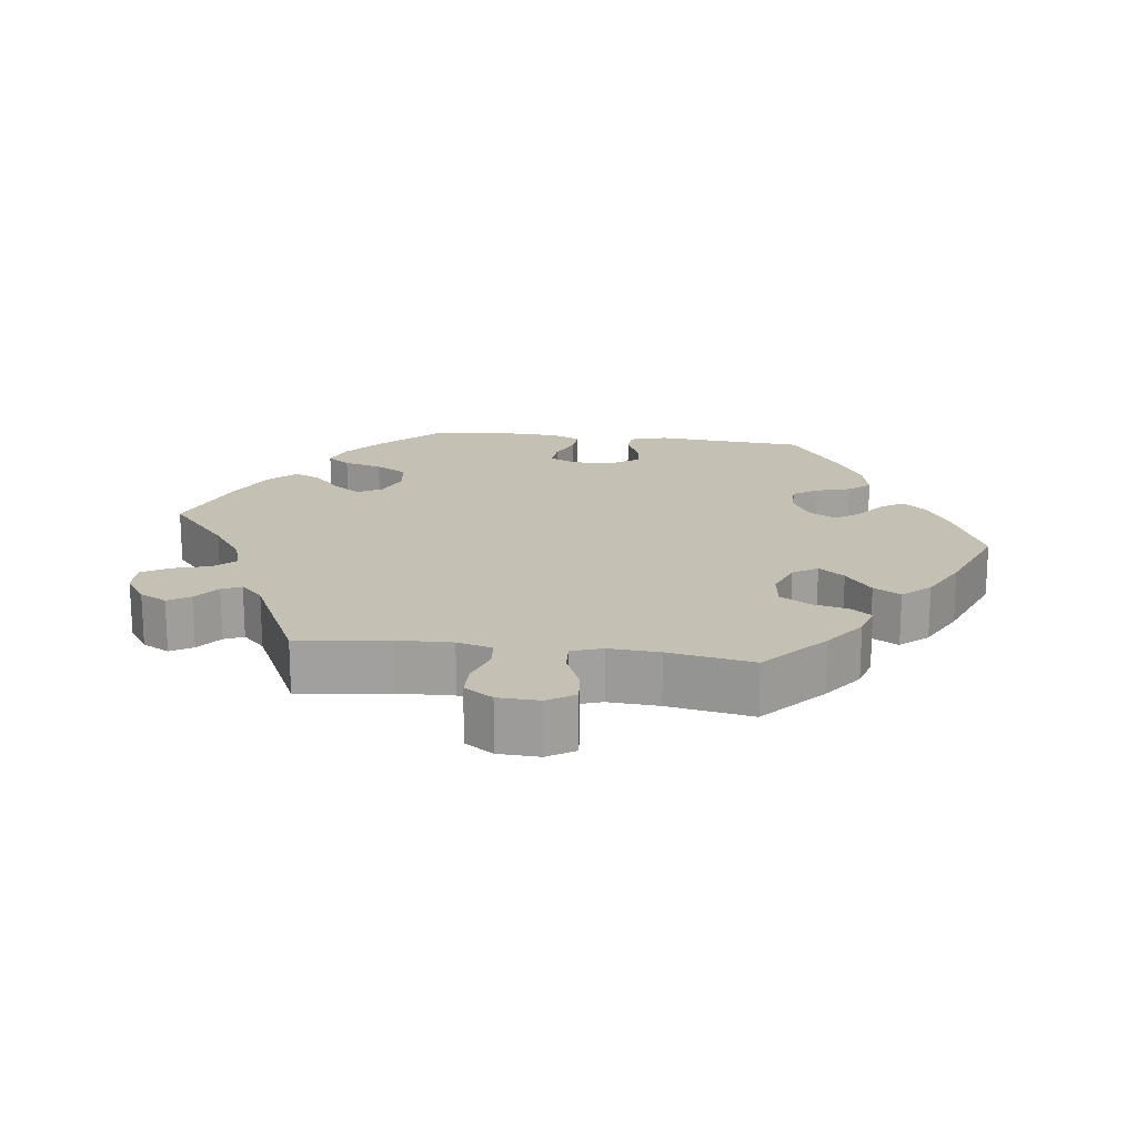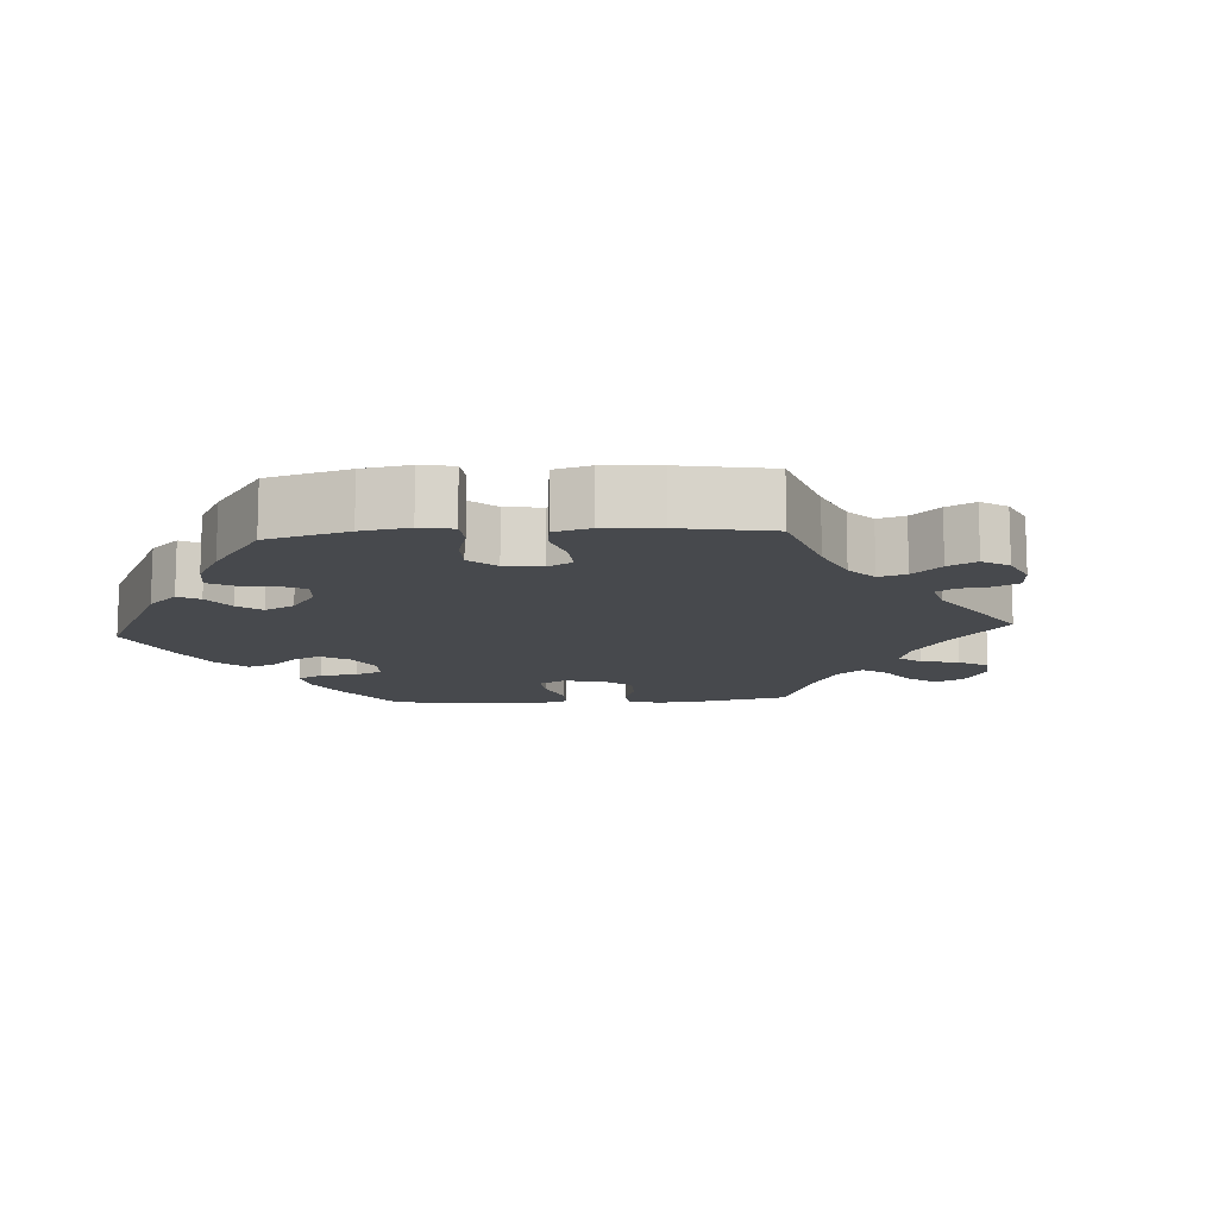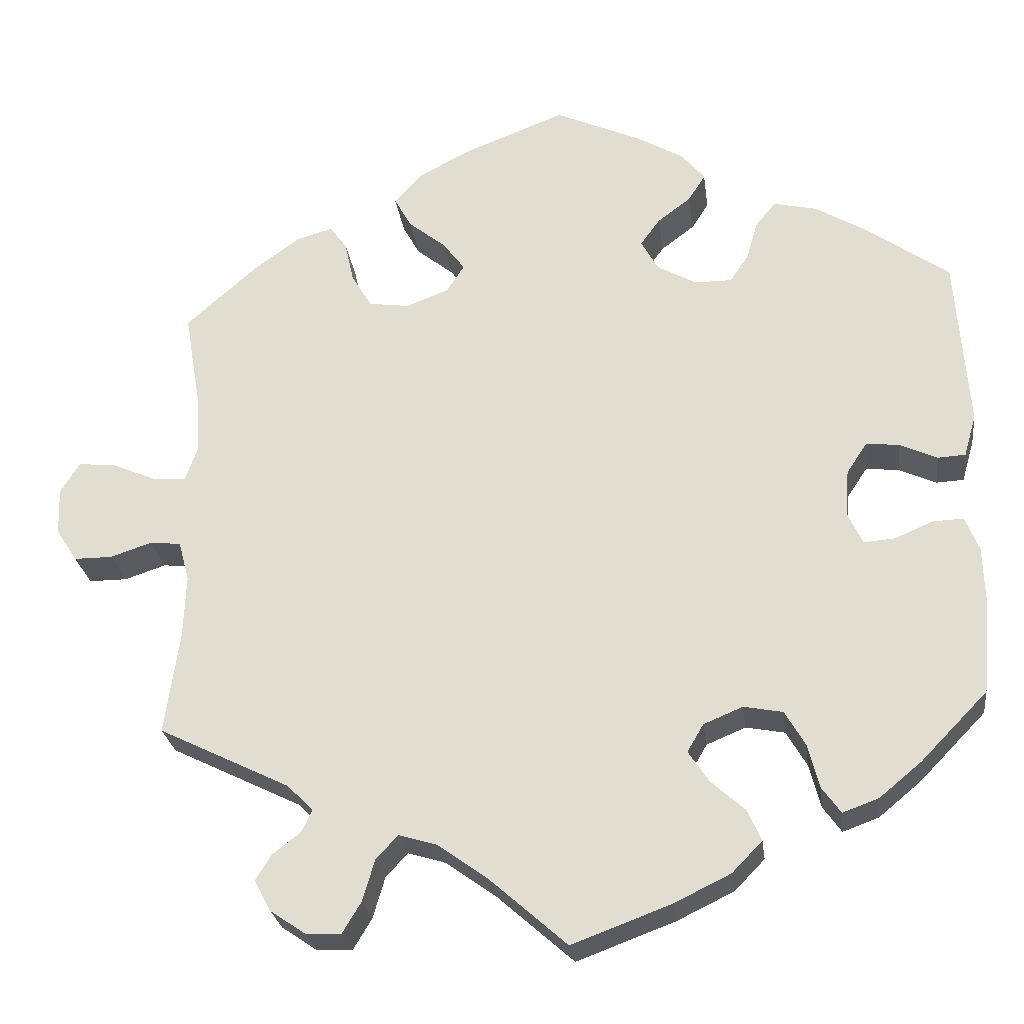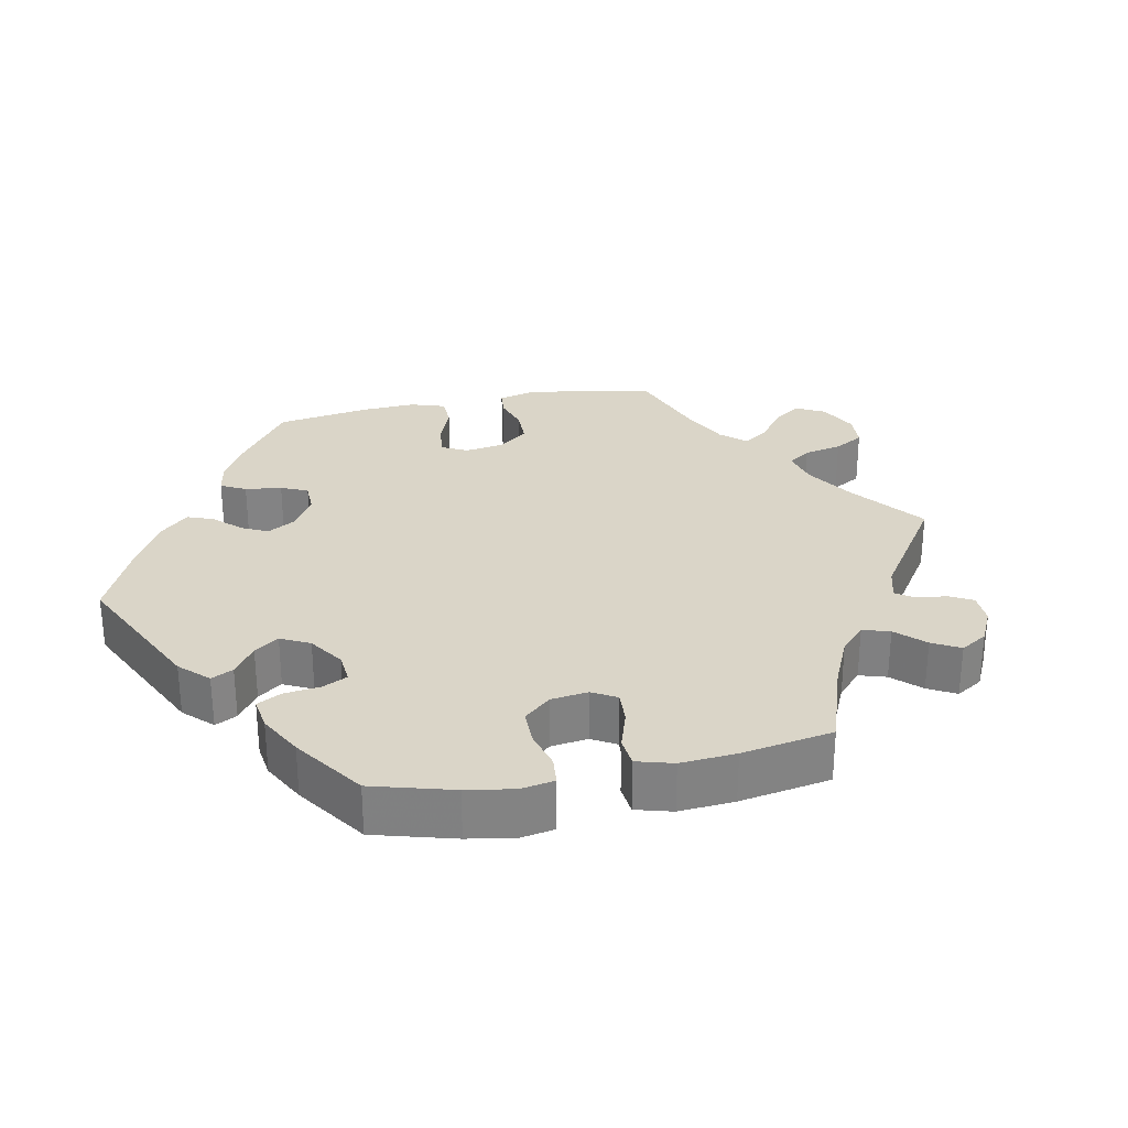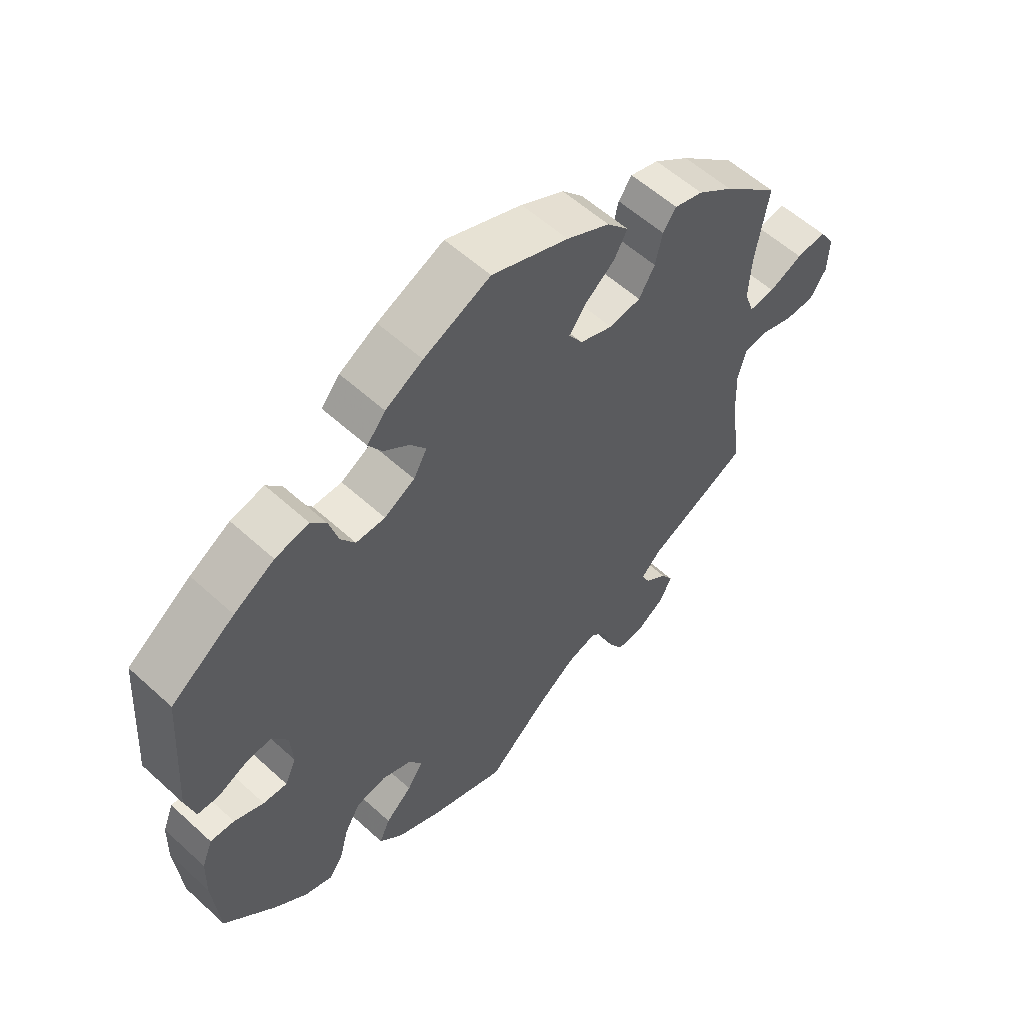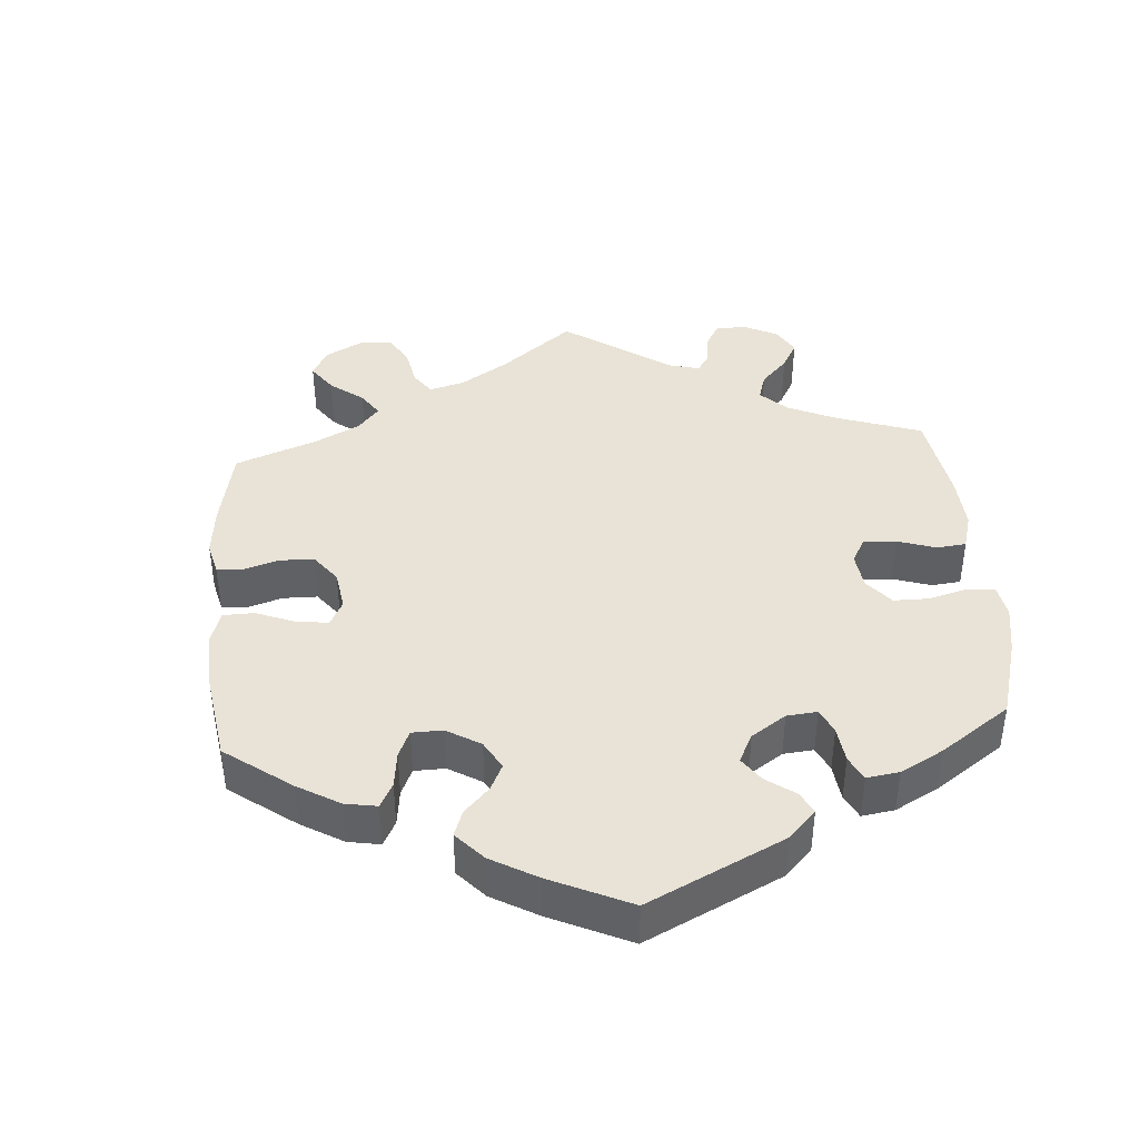
<metadata>
{"format":"obj","ext":"obj","renderer":"f3d","projection":"perspective","resolution":1024,"background":"white","views":[{"elev":18.3,"azim":-82.4,"up":"+Y"},{"elev":-12.4,"azim":153.8,"up":"+Y"},{"elev":-25.8,"azim":7.3,"up":"+Z"},{"elev":29.2,"azim":138.5,"up":"+Y"},{"elev":57.1,"azim":133.5,"up":"+Z"},{"elev":41.5,"azim":55.6,"up":"+Y"}]}
</metadata>
<code>
v -0.412 0.07 0.367
v -0.356 0.07 0.408
v -0.311 0.07 0.421
v -0.29 0.07 0.392
v -0.279 0.07 0.342
v -0.254 0.07 0.3
v -0.204 0.07 0.293
v -0.152 0.07 0.313
v -0.13 0.07 0.347
v -0.157 0.07 0.383
v -0.203 0.07 0.42
v -0.224 0.07 0.458
v -0.19 0.07 0.496
v -0.122 0.07 0.531
v -0.001 0.07 0.578
v 0.104 0.07 0.531
v 0.163 0.07 0.497
v 0.192 0.07 0.462
v 0.171 0.07 0.429
v 0.13 0.07 0.398
v 0.106 0.07 0.365
v 0.127 0.07 0.327
v 0.175 0.07 0.3
v 0.221 0.07 0.3
v 0.244 0.07 0.334
v 0.258 0.07 0.382
v 0.283 0.07 0.412
v 0.336 0.07 0.4
v 0.4 0.07 0.362
v 0.501 0.07 0.29
v 0.516 0.07 0.079
v 0.501 0.07 0.027
v 0.467 0.07 0.025
v 0.421 0.07 0.046
v 0.38 0.07 0.05
v 0.355 0.07 0.012
v 0.351 0.07 -0.046
v 0.369 0.07 -0.085
v 0.407 0.07 -0.082
v 0.454 0.07 -0.062
v 0.492 0.07 -0.06
v 0.509 0.07 -0.103
v 0.511 0.07 -0.171
v 0.501 0.07 -0.288
v 0.419 0.07 -0.372
v 0.367 0.07 -0.415
v 0.323 0.07 -0.431
v 0.3 0.07 -0.399
v 0.286 0.07 -0.345
v 0.261 0.07 -0.302
v 0.213 0.07 -0.293
v 0.165 0.07 -0.313
v 0.145 0.07 -0.347
v 0.17 0.07 -0.385
v 0.212 0.07 -0.423
v 0.229 0.07 -0.461
v 0.192 0.07 -0.499
v 0.122 0.07 -0.533
v 0.001 0.07 -0.578
v -0.094 0.07 -0.494
v -0.155 0.07 -0.45
v -0.202 0.07 -0.436
v -0.229 0.07 -0.465
v -0.244 0.07 -0.516
v -0.267 0.07 -0.554
v -0.31 0.07 -0.553
v -0.354 0.07 -0.523
v -0.374 0.07 -0.485
v -0.355 0.07 -0.454
v -0.32 0.07 -0.427
v -0.307 0.07 -0.4
v -0.339 0.07 -0.368
v -0.5 0.07 -0.289
v -0.482 0.07 -0.162
v -0.479 0.07 -0.085
v -0.492 0.07 -0.036
v -0.53 0.07 -0.032
v -0.581 0.07 -0.049
v -0.628 0.07 -0.049
v -0.654 0.07 -0.009
v -0.656 0.07 0.049
v -0.632 0.07 0.087
v -0.585 0.07 0.082
v -0.532 0.07 0.059
v -0.491 0.07 0.056
v -0.476 0.07 0.099
v -0.48 0.07 0.17
v -0.5 0.07 0.289
v -0.412 0 0.367
v -0.356 0 0.408
v -0.311 0 0.421
v -0.29 0 0.392
v -0.279 0 0.342
v -0.254 0 0.3
v -0.204 0 0.293
v -0.152 0 0.313
v -0.13 0 0.347
v -0.157 0 0.383
v -0.203 0 0.42
v -0.224 0 0.458
v -0.19 0 0.496
v -0.122 0 0.531
v -0.001 0 0.578
v 0.104 0 0.531
v 0.163 0 0.497
v 0.192 0 0.462
v 0.171 0 0.429
v 0.13 0 0.398
v 0.106 0 0.365
v 0.127 0 0.327
v 0.175 0 0.3
v 0.221 0 0.3
v 0.244 0 0.334
v 0.258 0 0.382
v 0.283 0 0.412
v 0.336 0 0.4
v 0.4 0 0.362
v 0.501 0 0.29
v 0.516 0 0.079
v 0.501 0 0.027
v 0.467 0 0.025
v 0.421 0 0.046
v 0.38 0 0.05
v 0.355 0 0.012
v 0.351 0 -0.046
v 0.369 0 -0.085
v 0.407 0 -0.082
v 0.454 0 -0.062
v 0.492 0 -0.06
v 0.509 0 -0.103
v 0.511 0 -0.171
v 0.501 0 -0.288
v 0.419 0 -0.372
v 0.367 0 -0.415
v 0.323 0 -0.431
v 0.3 0 -0.399
v 0.286 0 -0.345
v 0.261 0 -0.302
v 0.213 0 -0.293
v 0.165 0 -0.313
v 0.145 0 -0.347
v 0.17 0 -0.385
v 0.212 0 -0.423
v 0.229 0 -0.461
v 0.192 0 -0.499
v 0.122 0 -0.533
v 0.001 0 -0.578
v -0.094 0 -0.494
v -0.155 0 -0.45
v -0.202 0 -0.436
v -0.229 0 -0.465
v -0.244 0 -0.516
v -0.267 0 -0.554
v -0.31 0 -0.553
v -0.354 0 -0.523
v -0.374 0 -0.485
v -0.355 0 -0.454
v -0.32 0 -0.427
v -0.307 0 -0.4
v -0.339 0 -0.368
v -0.5 0 -0.289
v -0.482 0 -0.162
v -0.479 0 -0.085
v -0.492 0 -0.036
v -0.53 0 -0.032
v -0.581 0 -0.049
v -0.628 0 -0.049
v -0.654 0 -0.009
v -0.656 0 0.049
v -0.632 0 0.087
v -0.585 0 0.082
v -0.532 0 0.059
v -0.491 0 0.056
v -0.476 0 0.099
v -0.48 0 0.17
v -0.5 0 0.289
f 87 88 1 2
f 86 87 2 3
f 85 86 3 4
f 81 82 83 84
f 81 84 85
f 80 81 85
f 77 78 79 80
f 76 77 80 85
f 75 76 85 4
f 72 73 74
f 71 72 74 75
f 67 68 69 70
f 67 70 71
f 66 67 71
f 63 64 65 66
f 63 66 71
f 62 63 71 75
f 57 58 59 60
f 57 60 61
f 54 55 56 57
f 53 54 57 61
f 52 53 61 62
f 46 47 48 49
f 46 49 50
f 45 46 50
f 44 45 50
f 43 44 50 51
f 39 40 41 42
f 38 39 42 43
f 31 32 33 34
f 31 34 35
f 30 31 35
f 29 30 35 36
f 25 26 27 28
f 24 25 28 29
f 17 18 19 20
f 17 20 21
f 16 17 21
f 15 16 21
f 14 15 21
f 13 14 21 22
f 10 11 12 13
f 9 10 13 22
f 62 75 4 5
f 51 52 62
f 38 43 51 62
f 37 38 62
f 36 37 62
f 24 29 36 62
f 23 24 62
f 8 9 22 23
f 7 8 23 62
f 6 7 62
f 5 6 62
f 90 89 176 175
f 91 90 175 174
f 92 91 174 173
f 172 171 170 169
f 173 172 169
f 173 169 168
f 168 167 166 165
f 173 168 165 164
f 92 173 164 163
f 162 161 160
f 163 162 160 159
f 158 157 156 155
f 159 158 155
f 159 155 154
f 154 153 152 151
f 159 154 151
f 163 159 151 150
f 148 147 146 145
f 149 148 145
f 145 144 143 142
f 149 145 142 141
f 150 149 141 140
f 137 136 135 134
f 138 137 134
f 138 134 133
f 138 133 132
f 139 138 132 131
f 130 129 128 127
f 131 130 127 126
f 122 121 120 119
f 123 122 119
f 123 119 118
f 124 123 118 117
f 116 115 114 113
f 117 116 113 112
f 108 107 106 105
f 109 108 105
f 109 105 104
f 109 104 103
f 109 103 102
f 110 109 102 101
f 101 100 99 98
f 110 101 98 97
f 93 92 163 150
f 150 140 139
f 150 139 131 126
f 150 126 125
f 150 125 124
f 150 124 117 112
f 150 112 111
f 111 110 97 96
f 150 111 96 95
f 150 95 94
f 150 94 93
f 1 89 90 2
f 2 90 91 3
f 3 91 92 4
f 4 92 93 5
f 5 93 94 6
f 6 94 95 7
f 7 95 96 8
f 8 96 97 9
f 9 97 98 10
f 10 98 99 11
f 11 99 100 12
f 12 100 101 13
f 13 101 102 14
f 14 102 103 15
f 15 103 104 16
f 16 104 105 17
f 17 105 106 18
f 18 106 107 19
f 19 107 108 20
f 20 108 109 21
f 21 109 110 22
f 22 110 111 23
f 23 111 112 24
f 24 112 113 25
f 25 113 114 26
f 26 114 115 27
f 27 115 116 28
f 28 116 117 29
f 29 117 118 30
f 30 118 119 31
f 31 119 120 32
f 32 120 121 33
f 33 121 122 34
f 34 122 123 35
f 35 123 124 36
f 36 124 125 37
f 37 125 126 38
f 38 126 127 39
f 39 127 128 40
f 40 128 129 41
f 41 129 130 42
f 42 130 131 43
f 43 131 132 44
f 44 132 133 45
f 45 133 134 46
f 46 134 135 47
f 47 135 136 48
f 48 136 137 49
f 49 137 138 50
f 50 138 139 51
f 51 139 140 52
f 52 140 141 53
f 53 141 142 54
f 54 142 143 55
f 55 143 144 56
f 56 144 145 57
f 57 145 146 58
f 58 146 147 59
f 59 147 148 60
f 60 148 149 61
f 61 149 150 62
f 62 150 151 63
f 63 151 152 64
f 64 152 153 65
f 65 153 154 66
f 66 154 155 67
f 67 155 156 68
f 68 156 157 69
f 69 157 158 70
f 70 158 159 71
f 71 159 160 72
f 72 160 161 73
f 73 161 162 74
f 74 162 163 75
f 75 163 164 76
f 76 164 165 77
f 77 165 166 78
f 78 166 167 79
f 79 167 168 80
f 80 168 169 81
f 81 169 170 82
f 82 170 171 83
f 83 171 172 84
f 84 172 173 85
f 85 173 174 86
f 86 174 175 87
f 87 175 176 88
f 88 176 89 1

</code>
